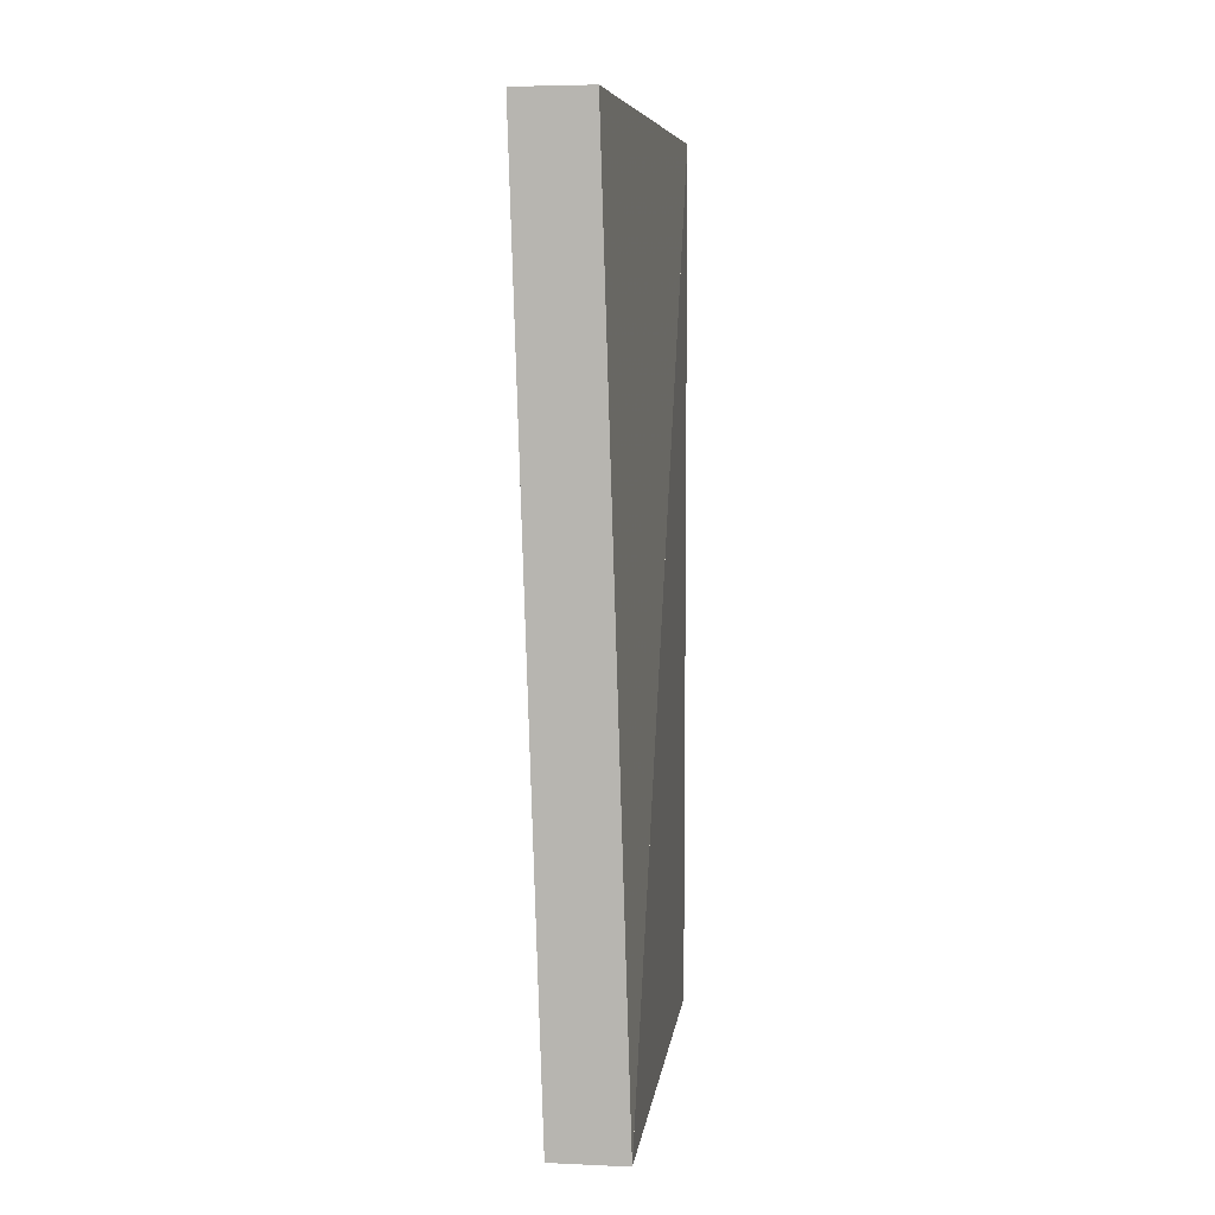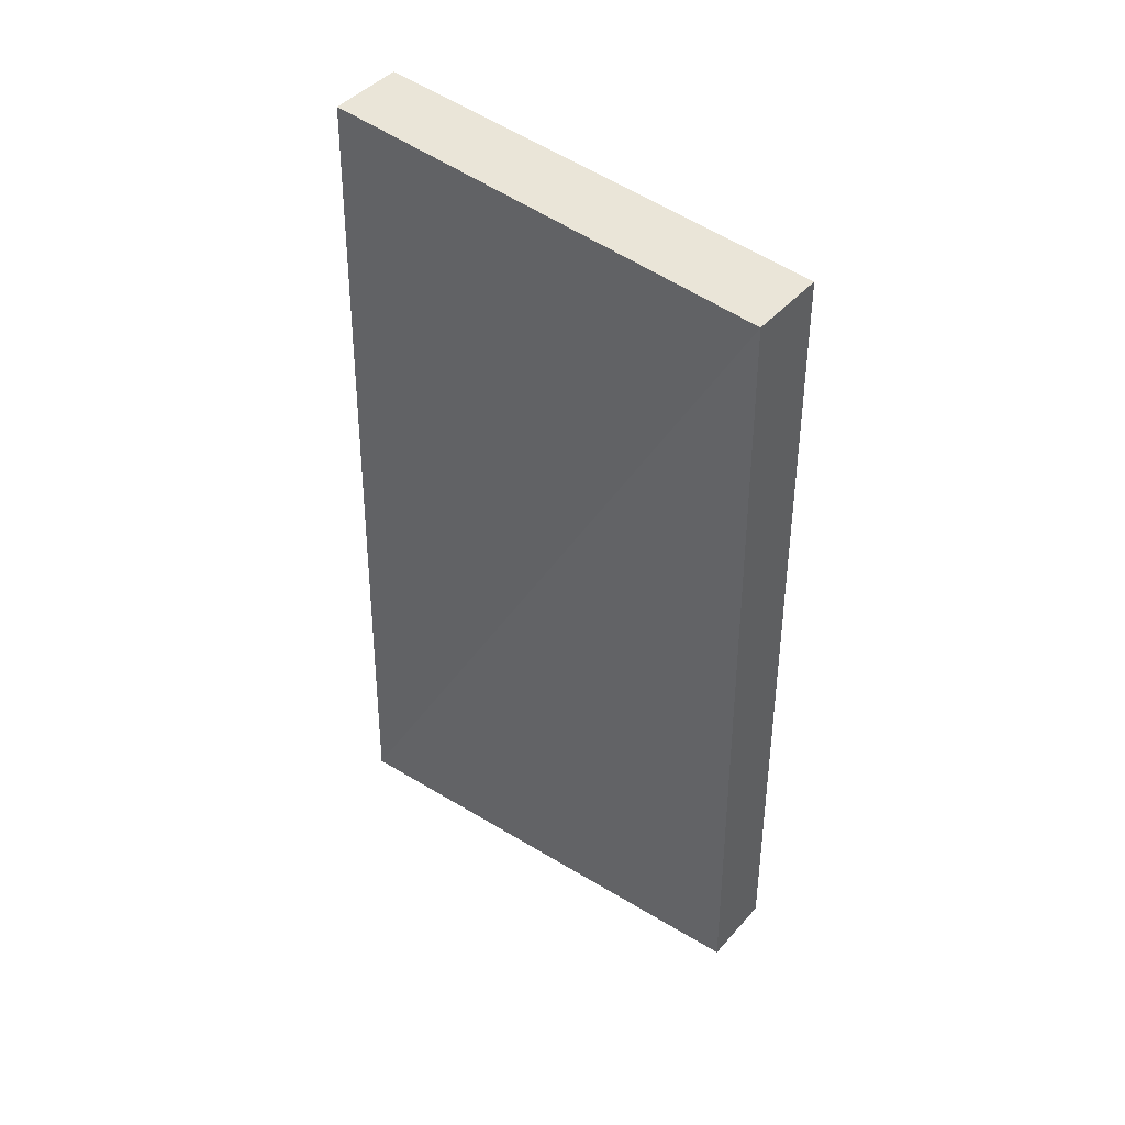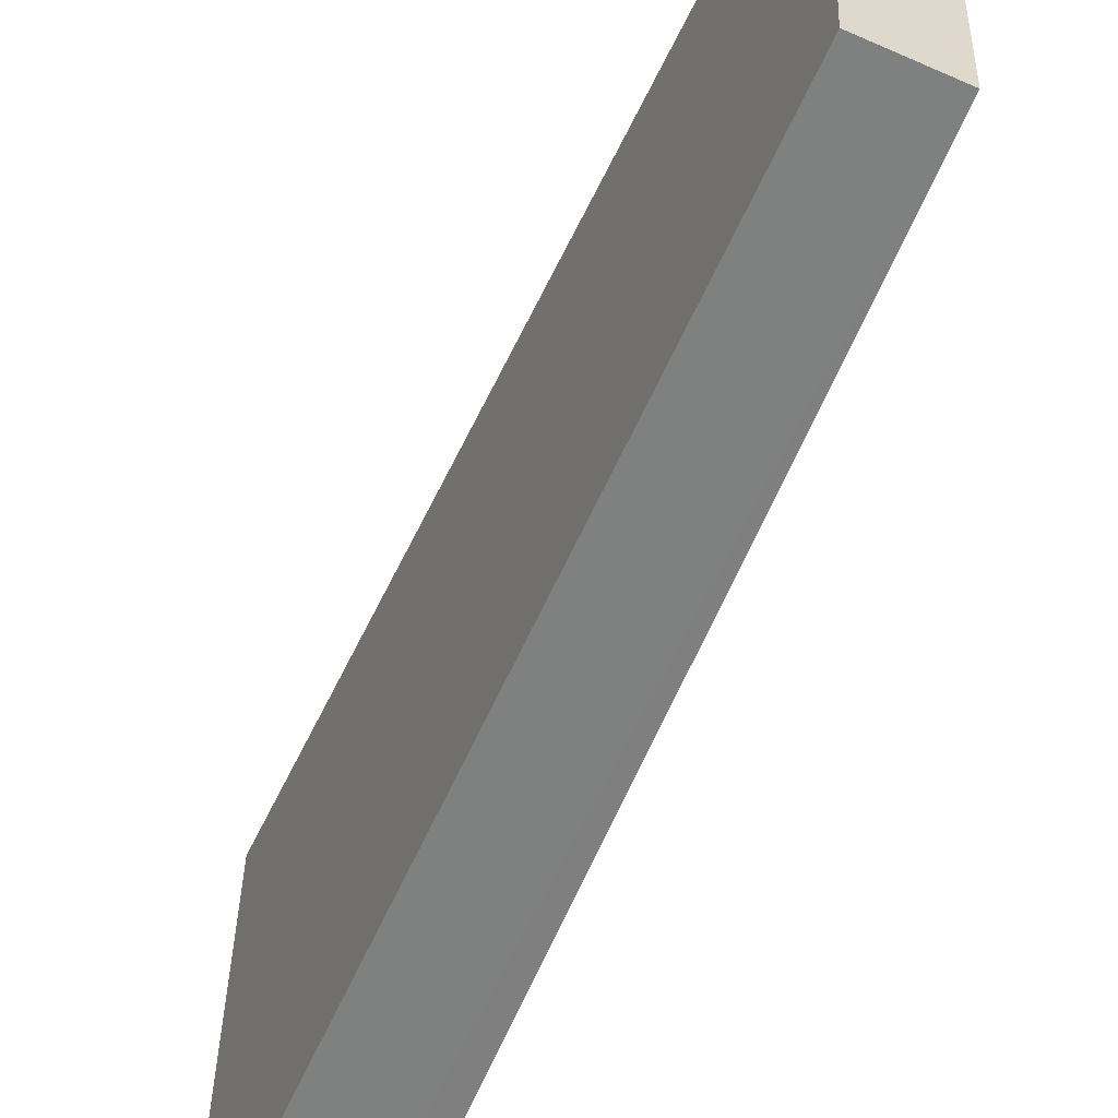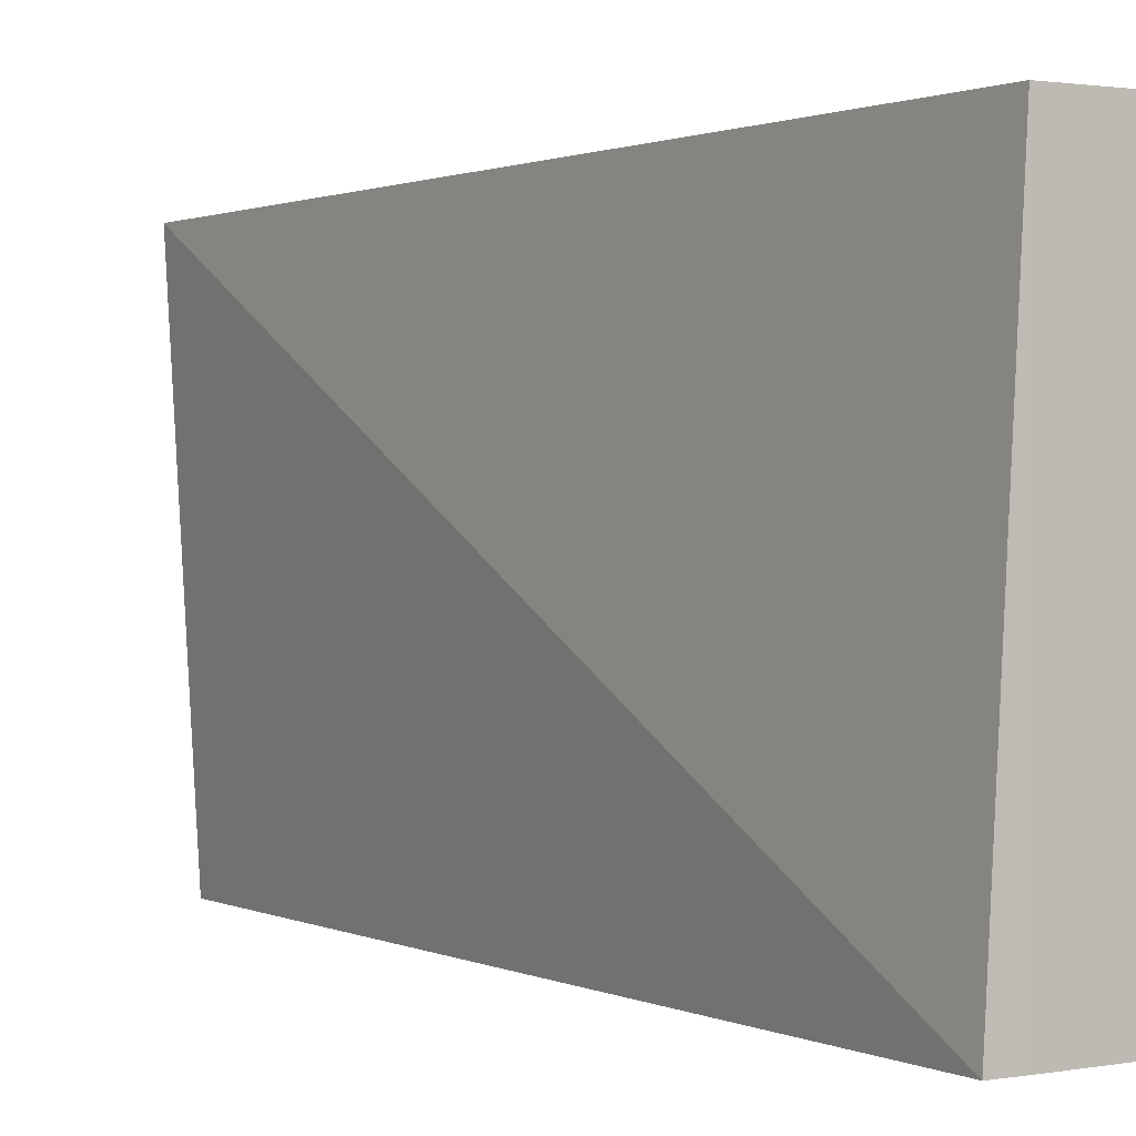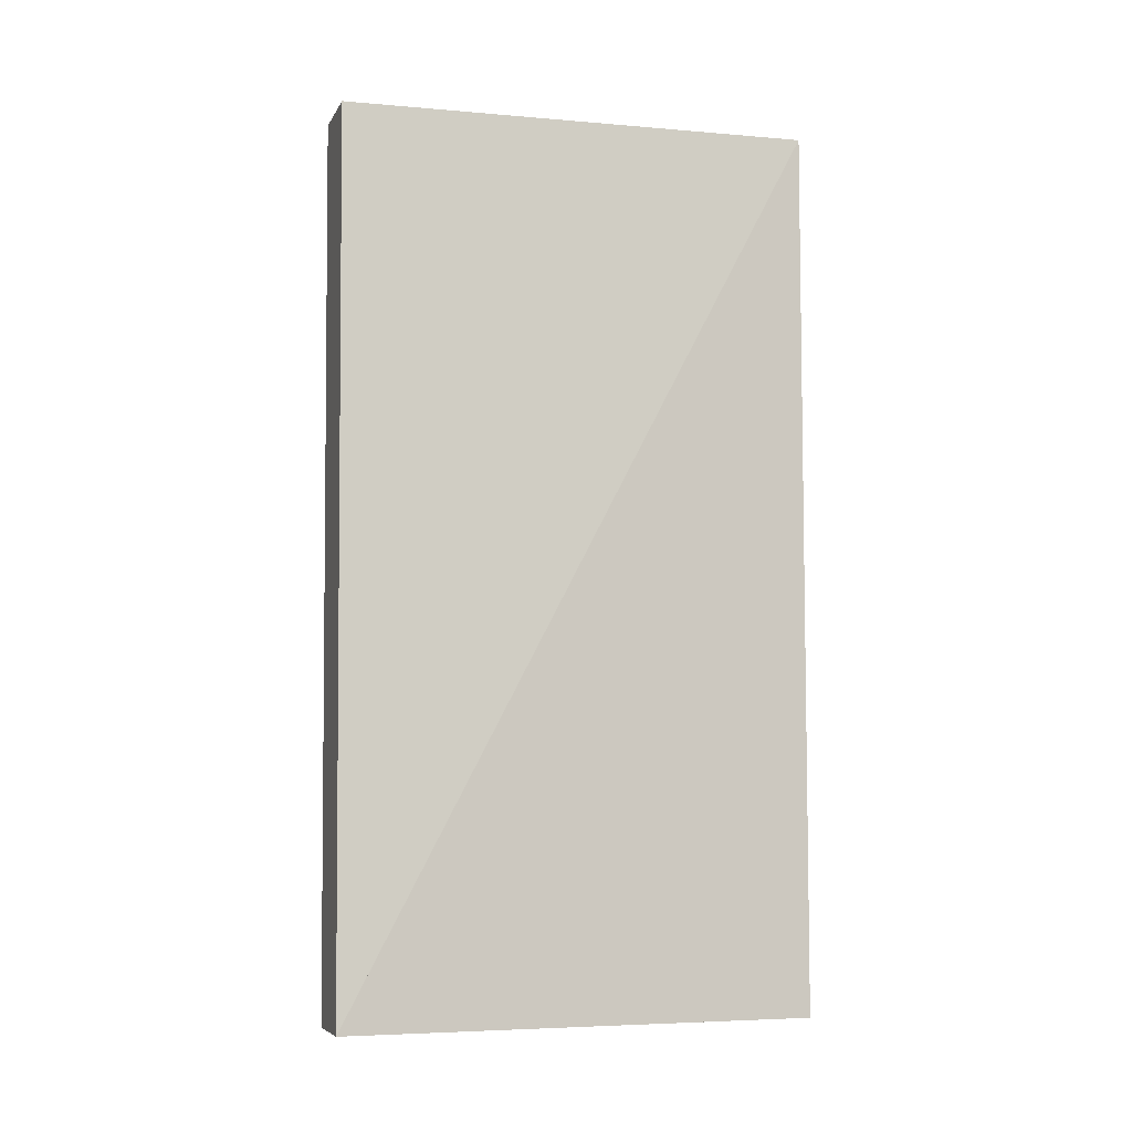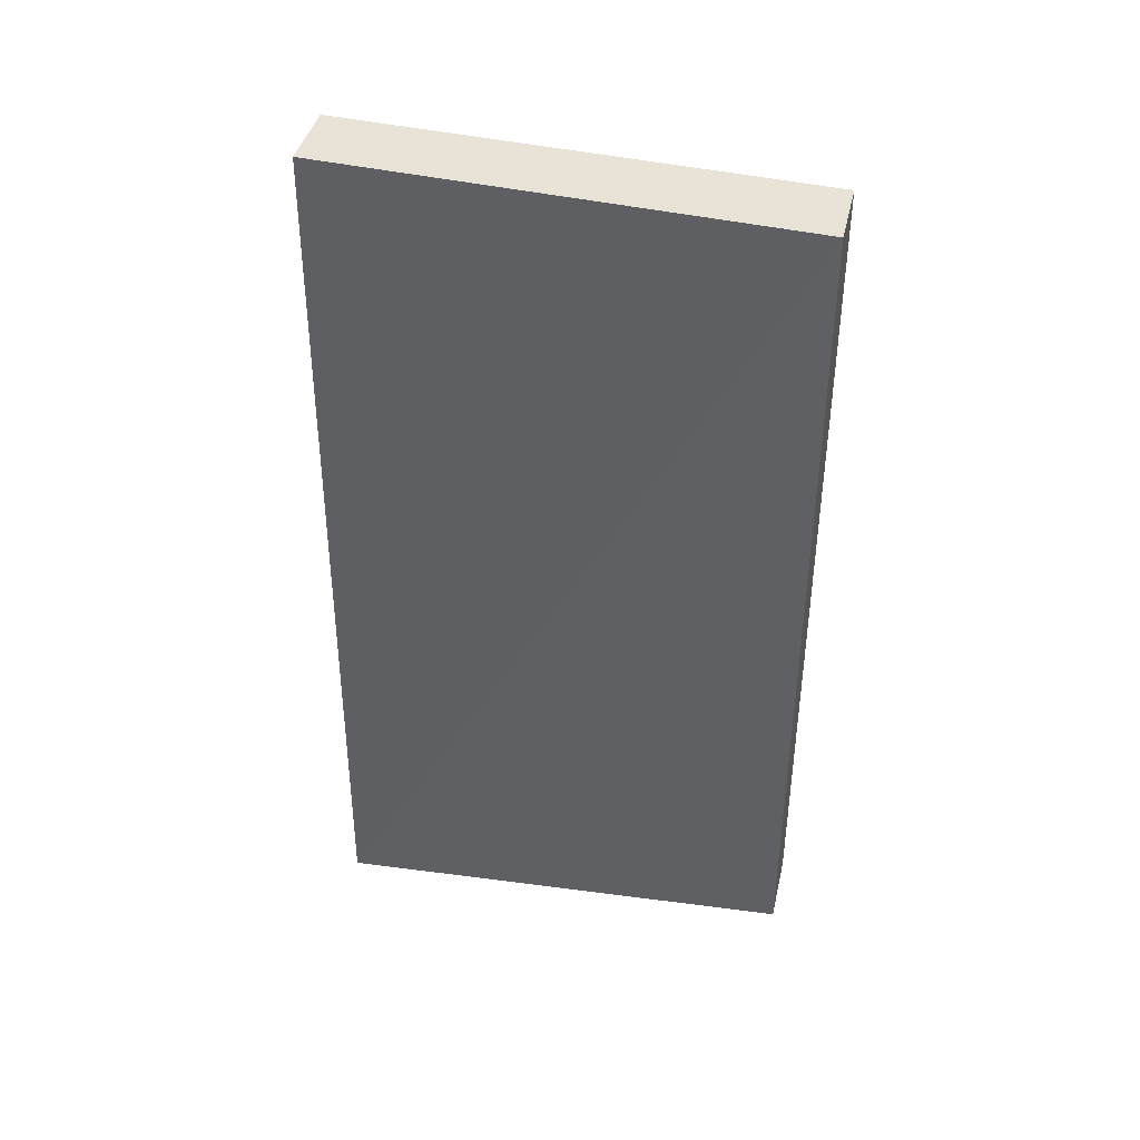
<metadata>
{"format":"obj","ext":"obj","renderer":"f3d","projection":"perspective","resolution":1024,"background":"white","views":[{"elev":6.7,"azim":-172.7,"up":"+Z"},{"elev":45.1,"azim":128.3,"up":"+Z"},{"elev":-59.8,"azim":-23.8,"up":"+Y"},{"elev":0.7,"azim":147.6,"up":"+Y"},{"elev":-6.2,"azim":-107.8,"up":"+Z"},{"elev":41.4,"azim":102.4,"up":"+Z"}]}
</metadata>
<code>
v 0.7844 -0.02505 0.4494
v 0.7844 -0.03138 0.4613
v 0.7844 -0.03138 0.4494
v 0.7848 -0.02505 0.4613
v 0.7848 -0.03138 0.4494
v 0.7834 -0.03137 0.4613
v 0.7834 -0.03137 0.4494
v 0.7834 -0.02505 0.4494
v 0.7838 -0.03137 0.4494
v 0.7838 -0.02505 0.4613
f 7 6 8
f 3 1 2
f 6 2 8
f 8 2 1
f 7 8 1
f 7 1 3
f 6 7 3
f 6 3 2
f 7 9 6
f 3 2 5
f 9 5 6
f 6 5 2
f 7 6 2
f 7 2 3
f 9 7 3
f 9 3 5
f 9 10 6
f 5 2 4
f 10 4 6
f 6 4 2
f 9 6 2
f 9 2 5
f 10 9 5
f 10 5 4
f 6 10 8
f 2 1 4
f 10 4 8
f 8 4 1
f 6 8 1
f 6 1 2
f 10 6 2
f 10 2 4
f 10 9 8
f 4 1 5
f 9 5 8
f 8 5 1
f 10 8 1
f 10 1 4
f 9 10 4
f 9 4 5
f 9 7 8
f 5 1 3
f 7 3 8
f 8 3 1
f 9 8 1
f 9 1 5
f 7 9 5
f 7 5 3

</code>
